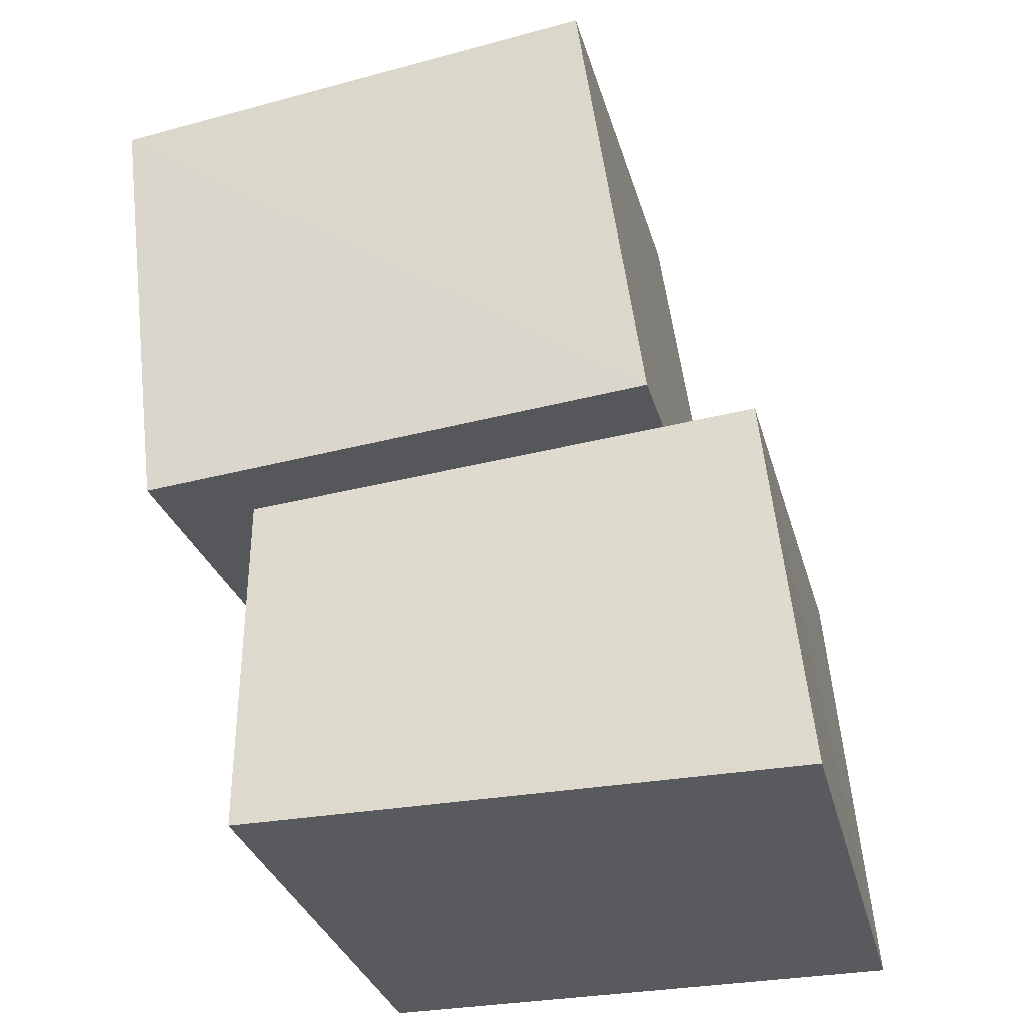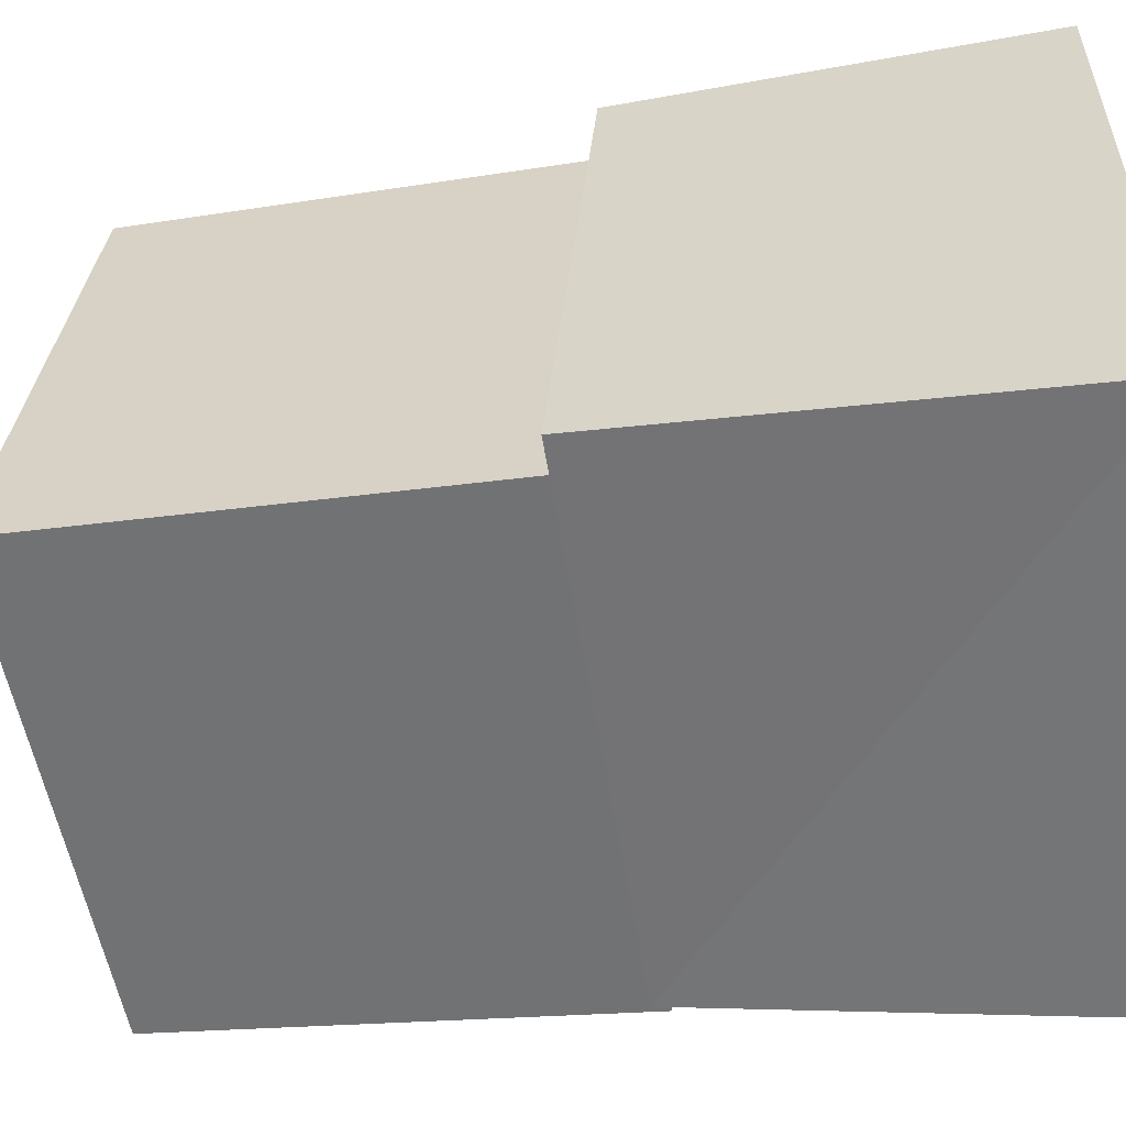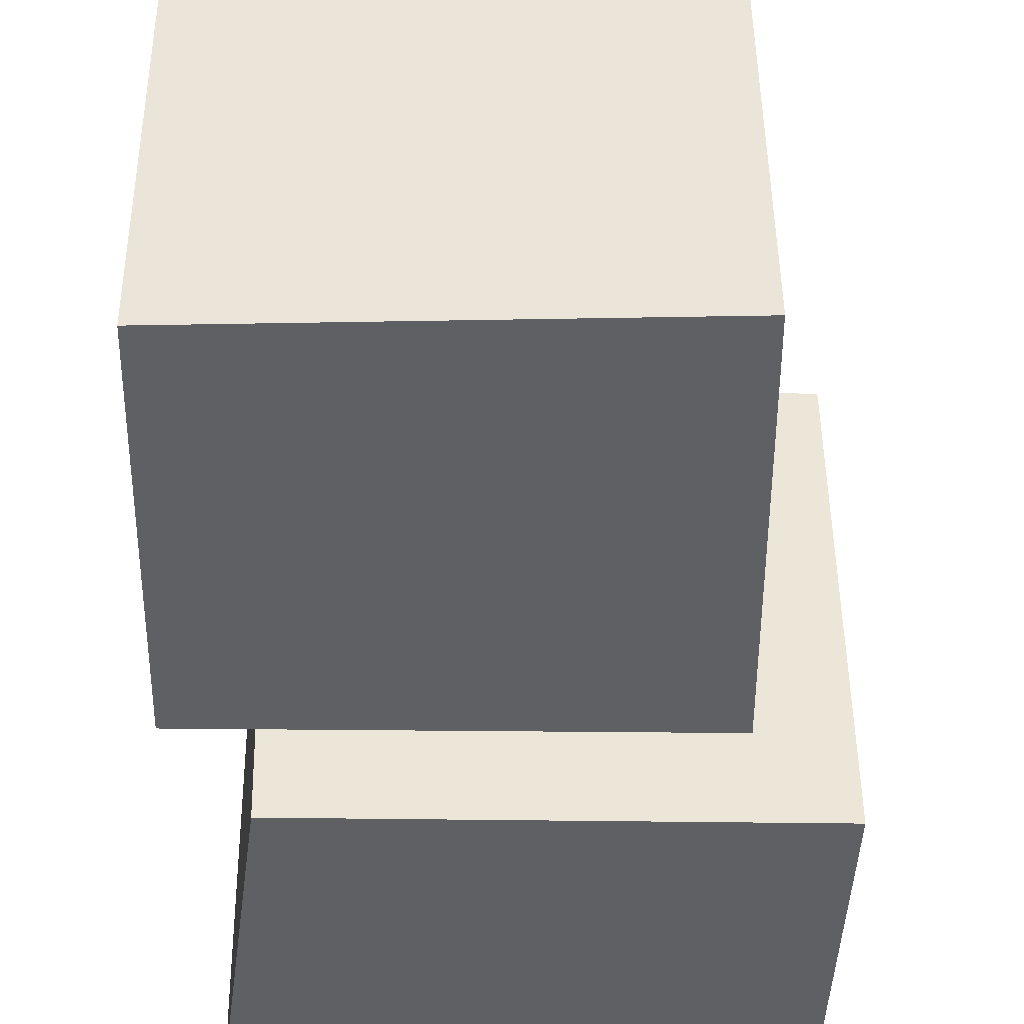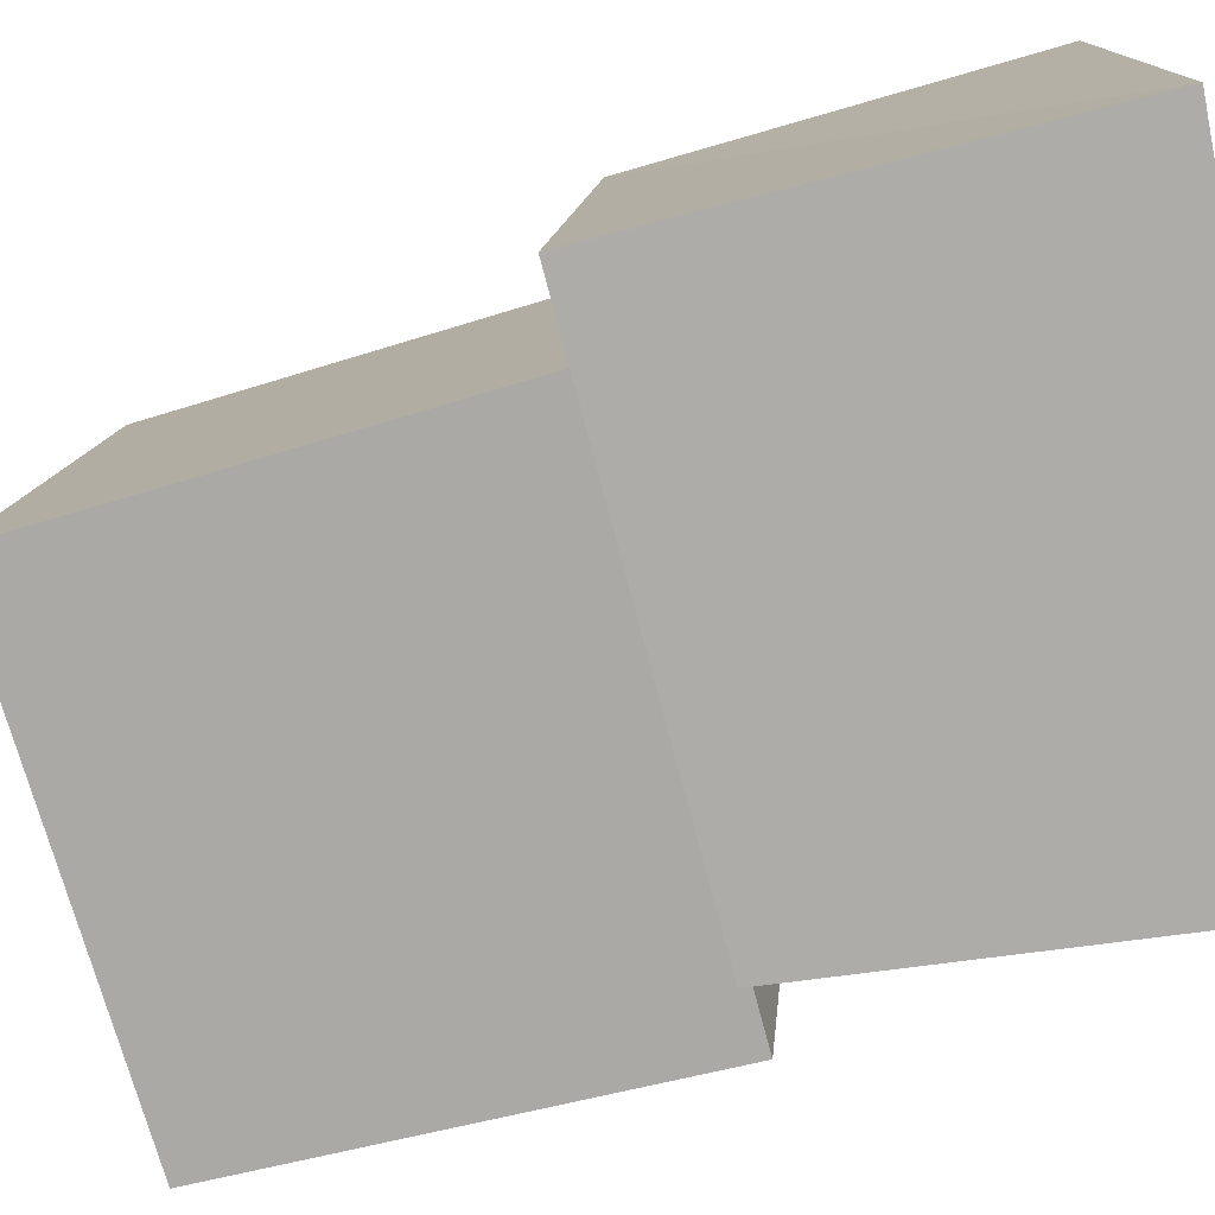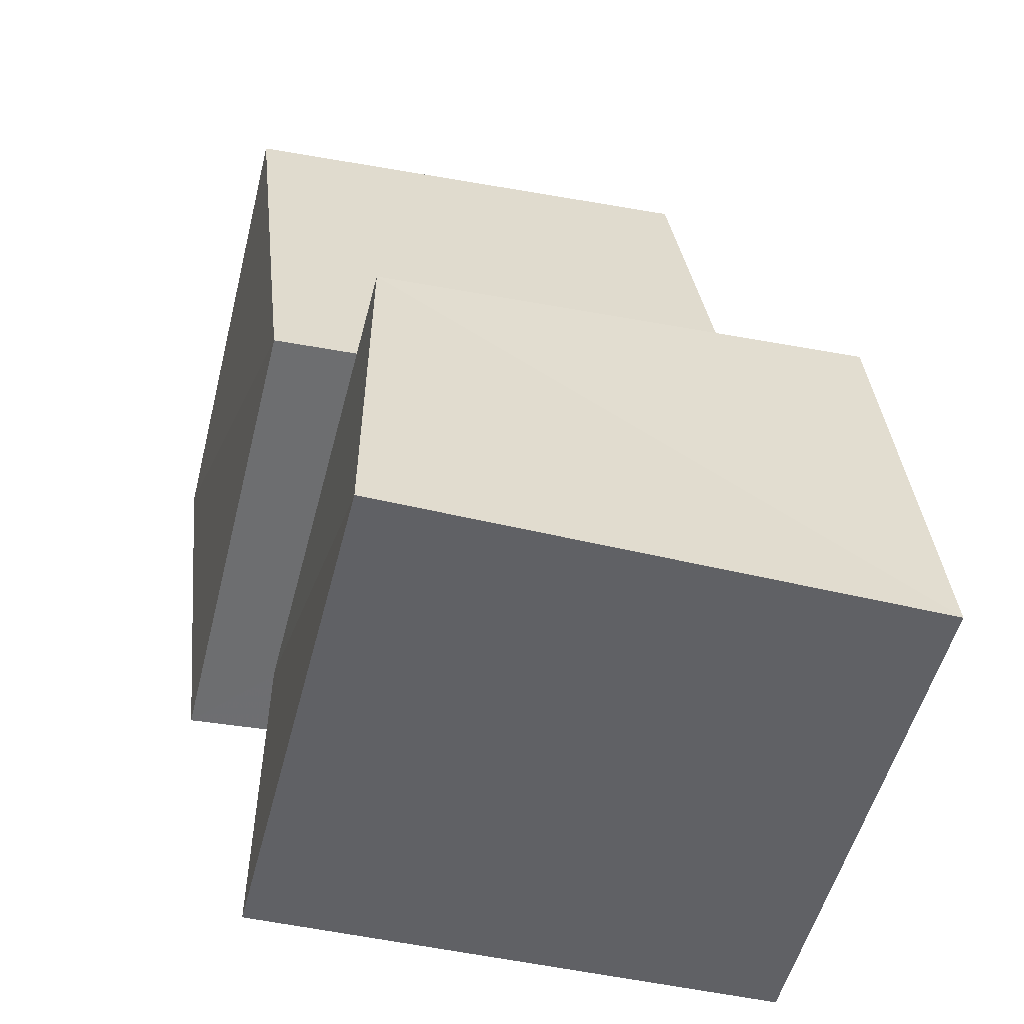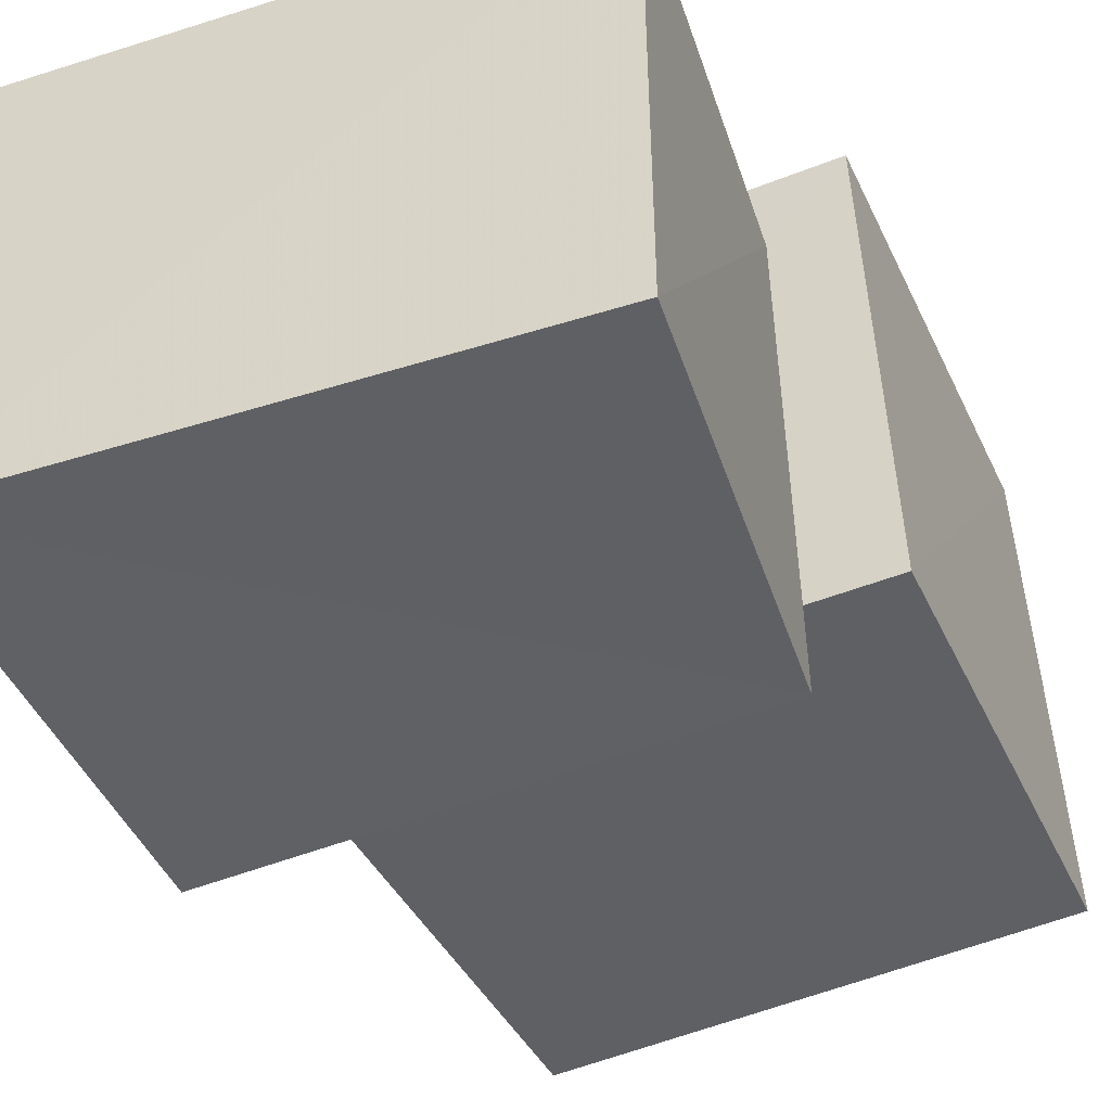
<metadata>
{"format":"obj","ext":"obj","renderer":"f3d","projection":"perspective","resolution":1024,"background":"white","views":[{"elev":-31.0,"azim":104.4,"up":"+Y"},{"elev":-56.9,"azim":-85.2,"up":"+Z"},{"elev":-38.2,"azim":173.9,"up":"+Z"},{"elev":-78.4,"azim":-79.4,"up":"+Z"},{"elev":-50.3,"azim":166.1,"up":"+Y"},{"elev":-50.8,"azim":19.2,"up":"+Z"}]}
</metadata>
<code>
v 0.05571 0.8567 0.07364
v 1.094 0.7771 0.06251
v 1.095 0.6913 1.105
v 0.05154 0.7687 1.111
v 0.1659 1.808 0.1906
v 1.168 1.695 0.1754
v 1.17 1.572 1.188
v 0.157 1.687 1.192
v -0.1886 0.001911 -0.1895
v 0.9382 0.002196 -0.2063
v 0.9407 0.001137 0.9398
v -0.2018 0.002153 0.9414
v -0.1248 0.8835 -0.1165
v 0.9187 0.8036 -0.1241
v 0.9338 0.7156 0.9343
v -0.1287 0.7957 0.9235
f 1 5 6
f 1 6 2
f 1 8 5
f 3 1 2
f 3 2 7
f 4 1 3
f 4 3 7
f 4 7 8
f 4 8 1
f 5 7 6
f 5 8 7
f 7 2 6
f 9 13 14
f 9 14 10
f 9 16 13
f 11 9 10
f 11 10 15
f 12 9 11
f 12 11 15
f 12 15 16
f 12 16 9
f 13 15 14
f 13 16 15
f 15 10 14

</code>
